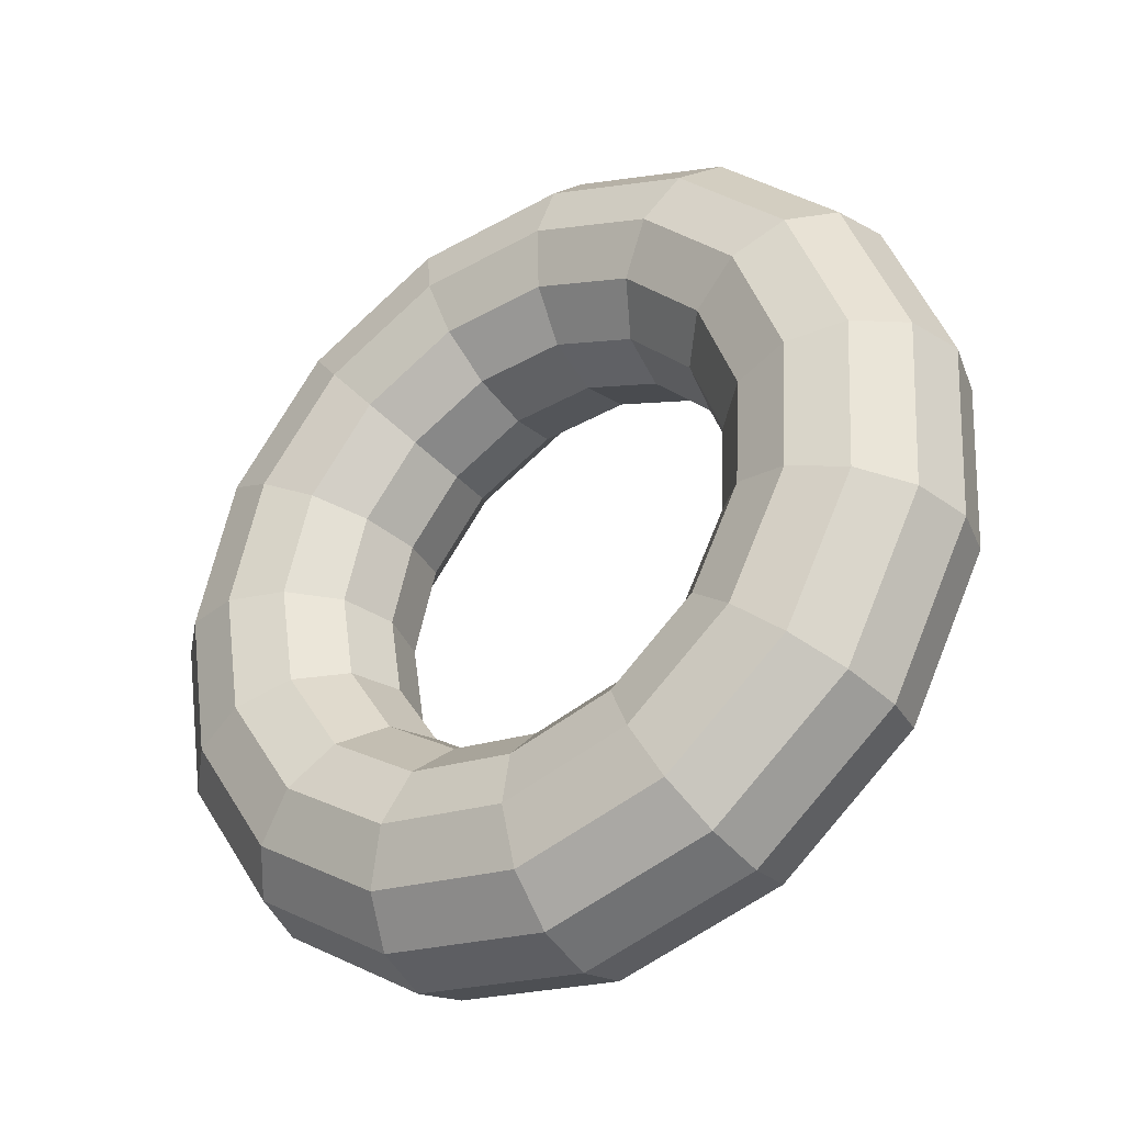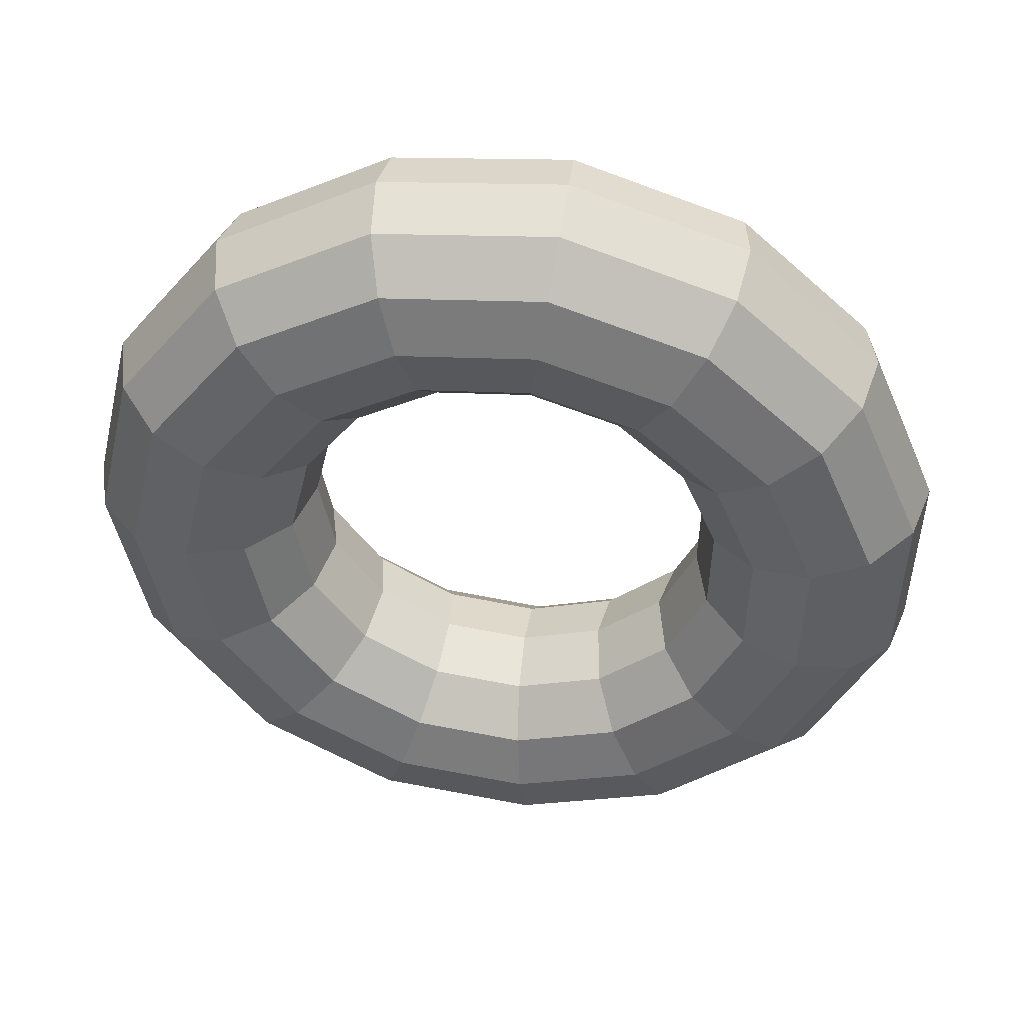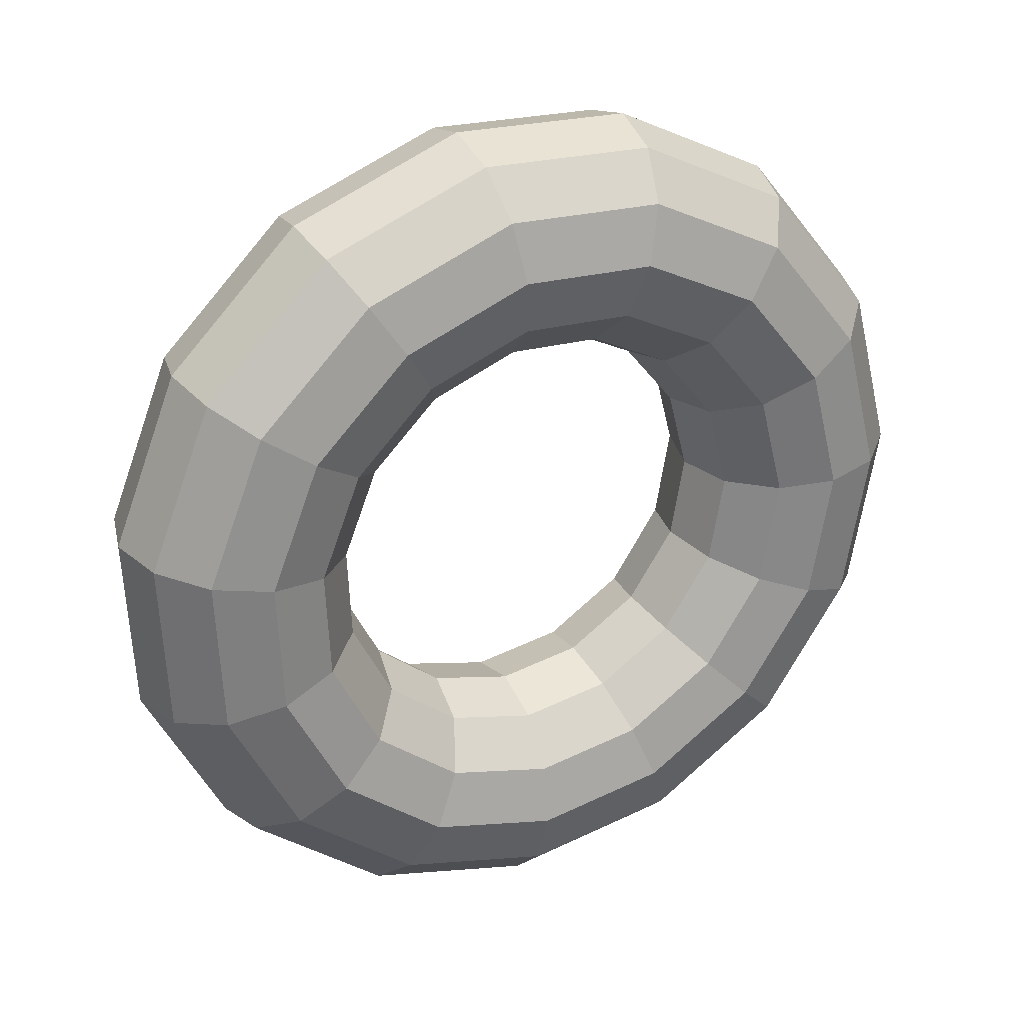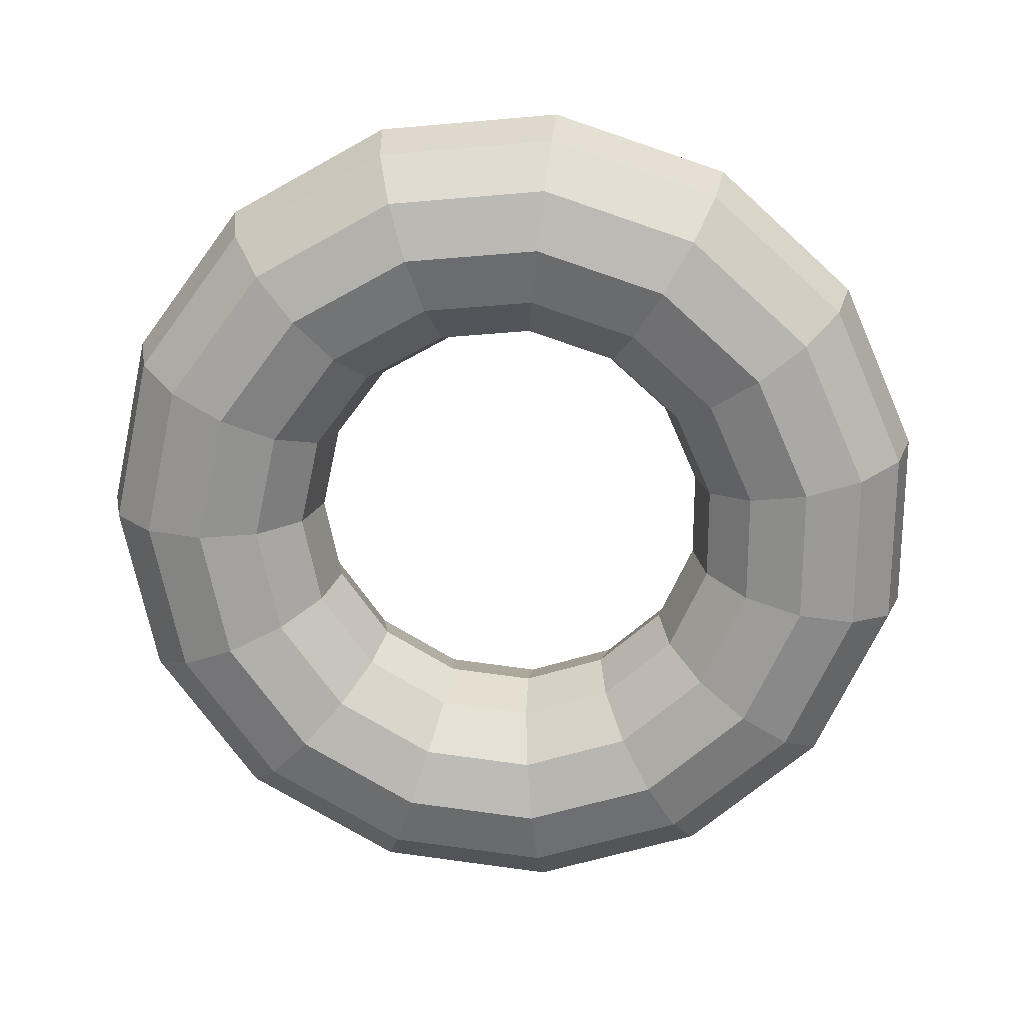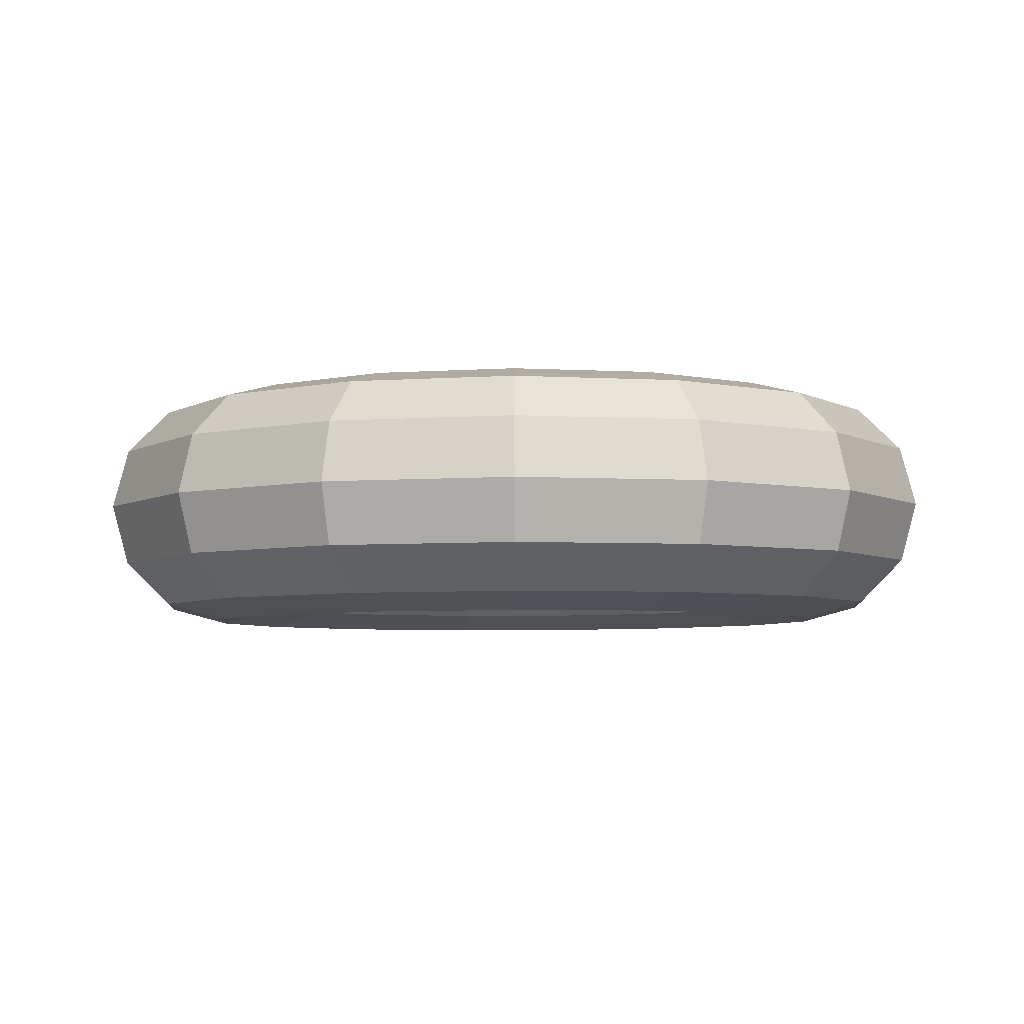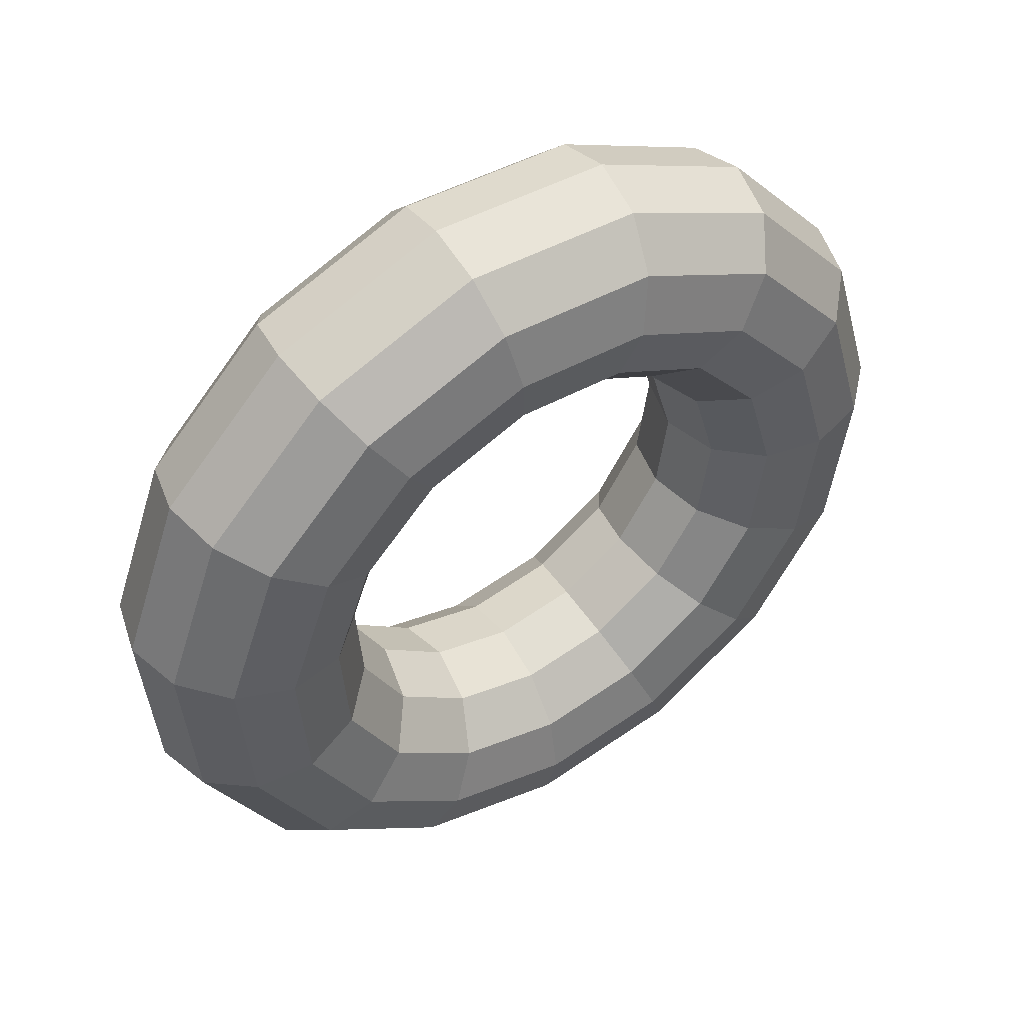
<metadata>
{"format":"obj","ext":"obj","renderer":"f3d","projection":"perspective","resolution":1024,"background":"white","views":[{"elev":-77.2,"azim":-130.4,"up":"+Z"},{"elev":11.5,"azim":-164.3,"up":"+Z"},{"elev":68.8,"azim":-26.4,"up":"+Z"},{"elev":76.5,"azim":-162.8,"up":"+Y"},{"elev":29.8,"azim":9.6,"up":"+Y"},{"elev":7.5,"azim":146.2,"up":"+Z"}]}
</metadata>
<code>
o Torus.000_Torus.005
v 1.59 1.526 -1.733
v 1.502 1.716 -1.876
v 1.309 1.832 -1.992
v 1.062 1.842 -2.051
v 0.8287 1.744 -2.037
v 0.6705 1.565 -1.953
v 0.6301 1.351 -1.822
v 0.7184 1.161 -1.68
v 0.9116 1.045 -1.563
v 1.158 1.034 -1.504
v 1.392 1.132 -1.518
v 1.55 1.312 -1.602
v 1.565 1.092 -2.368
v 1.478 1.298 -2.488
v 1.287 1.456 -2.543
v 1.044 1.524 -2.518
v 0.8134 1.483 -2.42
v 0.6577 1.346 -2.274
v 0.6182 1.147 -2.121
v 0.7056 0.9418 -2.001
v 0.8964 0.7839 -1.946
v 1.139 0.7161 -1.971
v 1.37 0.7564 -2.07
v 1.525 0.8942 -2.215
v 1.231 0.6772 -2.923
v 1.155 0.8975 -3.023
v 0.9967 1.096 -3.024
v 0.7979 1.218 -2.926
v 0.6119 1.233 -2.754
v 0.4885 1.136 -2.555
v 0.4609 0.9521 -2.382
v 0.5364 0.7318 -2.281
v 0.6948 0.5337 -2.28
v 0.8937 0.4109 -2.379
v 1.08 0.3962 -2.551
v 1.203 0.4937 -2.75
v 0.645 0.3518 -3.301
v 0.5902 0.5836 -3.388
v 0.4886 0.8133 -3.352
v 0.3674 0.9792 -3.204
v 0.2589 1.037 -2.982
v 0.1924 0.971 -2.746
v 0.1856 0.7991 -2.56
v 0.2403 0.5672 -2.473
v 0.3419 0.3375 -2.508
v 0.4632 0.1716 -2.657
v 0.5716 0.1139 -2.879
v 0.6381 0.1798 -3.114
v -0.09059 0.1723 -3.437
v -0.1192 0.4105 -3.519
v -0.1495 0.6576 -3.47
v -0.1734 0.8473 -3.304
v -0.1844 0.9288 -3.064
v -0.1796 0.8802 -2.815
v -0.1604 0.7147 -2.624
v -0.1317 0.4764 -2.541
v -0.1014 0.2294 -2.59
v -0.07757 0.03968 -2.757
v -0.06655 -0.04181 -2.997
v -0.07131 0.006736 -3.246
v -0.8489 0.1699 -3.308
v -0.8506 0.4082 -3.394
v -0.8074 0.6555 -3.358
v -0.7308 0.8455 -3.209
v -0.6414 0.9273 -2.986
v -0.5632 0.879 -2.75
v -0.517 0.7135 -2.563
v -0.5153 0.4752 -2.476
v -0.5585 0.2279 -2.512
v -0.635 0.03791 -2.662
v -0.7244 -0.0439 -2.885
v -0.8027 0.004405 -3.121
v -1.499 0.3449 -2.935
v -1.478 0.577 -3.035
v -1.371 0.8074 -3.035
v -1.209 0.9742 -2.935
v -1.033 1.033 -2.761
v -0.8919 0.9675 -2.561
v -0.8226 0.7958 -2.388
v -0.844 0.5637 -2.288
v -0.9502 0.3334 -2.288
v -1.113 0.1666 -2.388
v -1.288 0.108 -2.562
v -1.43 0.1732 -2.762
v -1.928 0.6671 -2.384
v -1.892 0.8878 -2.504
v -1.744 1.087 -2.557
v -1.524 1.211 -2.53
v -1.292 1.227 -2.429
v -1.109 1.131 -2.282
v -1.025 0.9474 -2.129
v -1.061 0.7267 -2.009
v -1.209 0.5276 -1.956
v -1.428 0.4035 -1.983
v -1.661 0.3875 -2.084
v -1.844 0.484 -2.23
v -2.062 1.081 -1.75
v -2.021 1.287 -1.892
v -1.86 1.446 -2.007
v -1.623 1.515 -2.063
v -1.373 1.476 -2.047
v -1.177 1.34 -1.962
v -1.088 1.142 -1.83
v -1.129 0.9359 -1.688
v -1.29 0.7769 -1.573
v -1.527 0.7076 -1.517
v -1.777 0.7464 -1.533
v -1.973 0.883 -1.618
v -1.879 1.514 -1.141
v -1.844 1.705 -1.305
v -1.701 1.822 -1.479
v -1.488 1.834 -1.616
v -1.262 1.738 -1.68
v -1.084 1.559 -1.654
v -1.001 1.346 -1.544
v -1.036 1.155 -1.381
v -1.179 1.038 -1.207
v -1.392 1.026 -1.069
v -1.618 1.123 -1.005
v -1.796 1.301 -1.032
v -1.408 1.893 -0.6647
v -1.39 2.07 -0.8453
v -1.293 2.15 -1.065
v -1.142 2.112 -1.266
v -0.9786 1.966 -1.393
v -0.8461 1.751 -1.413
v -0.78 1.524 -1.32
v -0.7982 1.347 -1.139
v -0.8956 1.266 -0.9194
v -1.046 1.305 -0.719
v -1.21 1.451 -0.5918
v -1.342 1.666 -0.5719
v -0.7329 2.151 -0.4018
v -0.7388 2.319 -0.5918
v -0.7068 2.374 -0.8373
v -0.6456 2.302 -1.073
v -0.5715 2.121 -1.235
v -0.5045 1.881 -1.28
v -0.4624 1.645 -1.196
v -0.4566 1.477 -1.006
v -0.4886 1.422 -0.761
v -0.5498 1.494 -0.5257
v -0.6238 1.675 -0.3637
v -0.6909 1.915 -0.3184
v 0.03068 2.244 -0.3983
v -0.002243 2.409 -0.5884
v -0.0443 2.455 -0.8342
v -0.08422 2.37 -1.07
v -0.1113 2.177 -1.232
v -0.1183 1.928 -1.278
v -0.1033 1.689 -1.195
v -0.0704 1.524 -1.005
v -0.02834 1.478 -0.7589
v 0.01158 1.563 -0.5231
v 0.03866 1.756 -0.3607
v 0.04566 2.005 -0.315
v 0.7506 2.156 -0.6548
v 0.6921 2.324 -0.8357
v 0.5802 2.378 -1.057
v 0.445 2.305 -1.258
v 0.3226 2.124 -1.387
v 0.2458 1.883 -1.408
v 0.2352 1.647 -1.315
v 0.2937 1.48 -1.134
v 0.4055 1.425 -0.9134
v 0.5408 1.498 -0.7116
v 0.6632 1.679 -0.5831
v 0.74 1.92 -0.5623
v 1.302 1.902 -1.127
v 1.224 2.079 -1.291
v 1.059 2.158 -1.466
v 0.8505 2.119 -1.605
v 0.6551 1.971 -1.671
v 0.5248 1.755 -1.647
v 0.4946 1.528 -1.537
v 0.5727 1.351 -1.373
v 0.738 1.272 -1.198
v 0.9463 1.311 -1.059
v 1.142 1.459 -0.9927
v 1.272 1.675 -1.018
f 1 13 2
f 2 14 3
f 3 15 4
f 4 16 5
f 5 17 6
f 6 18 7
f 7 19 8
f 8 20 9
f 9 21 10
f 10 22 11
f 11 23 12
f 1 12 13
f 13 25 14
f 14 26 15
f 15 27 16
f 16 28 17
f 17 29 18
f 18 30 19
f 19 31 20
f 20 32 21
f 21 33 22
f 22 34 23
f 23 35 24
f 24 36 13
f 25 37 26
f 26 38 27
f 27 39 28
f 28 40 29
f 29 41 30
f 30 42 31
f 31 43 32
f 32 44 33
f 33 45 46
f 34 46 35
f 35 47 36
f 36 48 25
f 37 49 38
f 38 50 39
f 39 51 40
f 40 52 41
f 41 53 42
f 42 54 43
f 43 55 44
f 44 56 45
f 45 57 46
f 46 58 47
f 47 59 48
f 48 60 37
f 49 61 50
f 50 62 51
f 51 63 52
f 52 64 53
f 53 65 54
f 54 66 55
f 55 67 56
f 56 68 57
f 57 69 58
f 58 70 59
f 59 71 60
f 60 72 49
f 61 73 62
f 62 74 63
f 63 75 64
f 64 76 65
f 65 77 66
f 66 78 67
f 67 79 68
f 68 80 69
f 69 81 70
f 70 82 71
f 71 83 72
f 72 84 61
f 73 85 74
f 74 86 75
f 75 87 76
f 76 88 77
f 77 89 78
f 78 90 79
f 79 91 80
f 80 92 93
f 81 93 82
f 82 94 83
f 83 95 84
f 84 96 73
f 85 97 86
f 86 98 87
f 87 99 88
f 88 100 89
f 89 101 90
f 90 102 91
f 91 103 92
f 92 104 93
f 93 105 94
f 94 106 95
f 95 107 96
f 96 108 85
f 97 109 98
f 98 110 99
f 99 111 100
f 100 112 101
f 101 113 114
f 102 114 103
f 103 115 104
f 104 116 105
f 105 117 106
f 106 118 107
f 107 119 108
f 108 120 97
f 109 121 110
f 110 122 111
f 111 123 112
f 112 124 113
f 113 125 114
f 114 126 115
f 115 127 116
f 116 128 117
f 117 129 118
f 118 130 119
f 119 131 120
f 120 132 109
f 121 133 122
f 122 134 123
f 123 135 124
f 124 136 125
f 125 137 126
f 126 138 127
f 127 139 128
f 128 140 129
f 129 141 130
f 130 142 131
f 131 143 132
f 132 144 121
f 133 145 134
f 134 146 135
f 135 147 136
f 136 148 137
f 137 149 138
f 138 150 139
f 139 151 140
f 140 152 141
f 141 153 142
f 142 154 143
f 143 155 144
f 144 156 133
f 145 157 146
f 146 158 147
f 147 159 148
f 148 160 149
f 149 161 150
f 150 162 151
f 151 163 152
f 152 164 153
f 153 165 154
f 154 166 155
f 155 167 156
f 156 168 145
f 157 169 158
f 158 170 159
f 159 171 160
f 160 172 161
f 161 173 162
f 162 174 163
f 163 175 164
f 164 176 165
f 165 177 166
f 166 178 167
f 167 179 168
f 168 180 157
f 169 1 170
f 170 2 171
f 171 3 172
f 172 4 173
f 173 5 174
f 174 6 175
f 175 7 176
f 176 8 177
f 177 9 178
f 178 10 179
f 179 11 180
f 180 12 169
f 13 14 2
f 14 15 3
f 15 16 4
f 16 17 5
f 17 18 6
f 18 19 7
f 19 20 8
f 20 21 9
f 21 22 10
f 22 23 11
f 23 24 12
f 12 24 13
f 25 26 14
f 26 27 15
f 27 28 16
f 28 29 17
f 29 30 18
f 30 31 19
f 31 32 20
f 32 33 21
f 33 34 22
f 34 35 23
f 35 36 24
f 36 25 13
f 37 38 26
f 38 39 27
f 39 40 28
f 40 41 29
f 41 42 30
f 42 43 31
f 43 44 32
f 44 45 33
f 34 33 46
f 46 47 35
f 47 48 36
f 48 37 25
f 49 50 38
f 50 51 39
f 51 52 40
f 52 53 41
f 53 54 42
f 54 55 43
f 55 56 44
f 56 57 45
f 57 58 46
f 58 59 47
f 59 60 48
f 60 49 37
f 61 62 50
f 62 63 51
f 63 64 52
f 64 65 53
f 65 66 54
f 66 67 55
f 67 68 56
f 68 69 57
f 69 70 58
f 70 71 59
f 71 72 60
f 72 61 49
f 73 74 62
f 74 75 63
f 75 76 64
f 76 77 65
f 77 78 66
f 78 79 67
f 79 80 68
f 80 81 69
f 81 82 70
f 82 83 71
f 83 84 72
f 84 73 61
f 85 86 74
f 86 87 75
f 87 88 76
f 88 89 77
f 89 90 78
f 90 91 79
f 91 92 80
f 81 80 93
f 93 94 82
f 94 95 83
f 95 96 84
f 96 85 73
f 97 98 86
f 98 99 87
f 99 100 88
f 100 101 89
f 101 102 90
f 102 103 91
f 103 104 92
f 104 105 93
f 105 106 94
f 106 107 95
f 107 108 96
f 108 97 85
f 109 110 98
f 110 111 99
f 111 112 100
f 112 113 101
f 102 101 114
f 114 115 103
f 115 116 104
f 116 117 105
f 117 118 106
f 118 119 107
f 119 120 108
f 120 109 97
f 121 122 110
f 122 123 111
f 123 124 112
f 124 125 113
f 125 126 114
f 126 127 115
f 127 128 116
f 128 129 117
f 129 130 118
f 130 131 119
f 131 132 120
f 132 121 109
f 133 134 122
f 134 135 123
f 135 136 124
f 136 137 125
f 137 138 126
f 138 139 127
f 139 140 128
f 140 141 129
f 141 142 130
f 142 143 131
f 143 144 132
f 144 133 121
f 145 146 134
f 146 147 135
f 147 148 136
f 148 149 137
f 149 150 138
f 150 151 139
f 151 152 140
f 152 153 141
f 153 154 142
f 154 155 143
f 155 156 144
f 156 145 133
f 157 158 146
f 158 159 147
f 159 160 148
f 160 161 149
f 161 162 150
f 162 163 151
f 163 164 152
f 164 165 153
f 165 166 154
f 166 167 155
f 167 168 156
f 168 157 145
f 169 170 158
f 170 171 159
f 171 172 160
f 172 173 161
f 173 174 162
f 174 175 163
f 175 176 164
f 176 177 165
f 177 178 166
f 178 179 167
f 179 180 168
f 180 169 157
f 1 2 170
f 2 3 171
f 3 4 172
f 4 5 173
f 5 6 174
f 6 7 175
f 7 8 176
f 8 9 177
f 9 10 178
f 10 11 179
f 11 12 180
f 12 1 169

</code>
